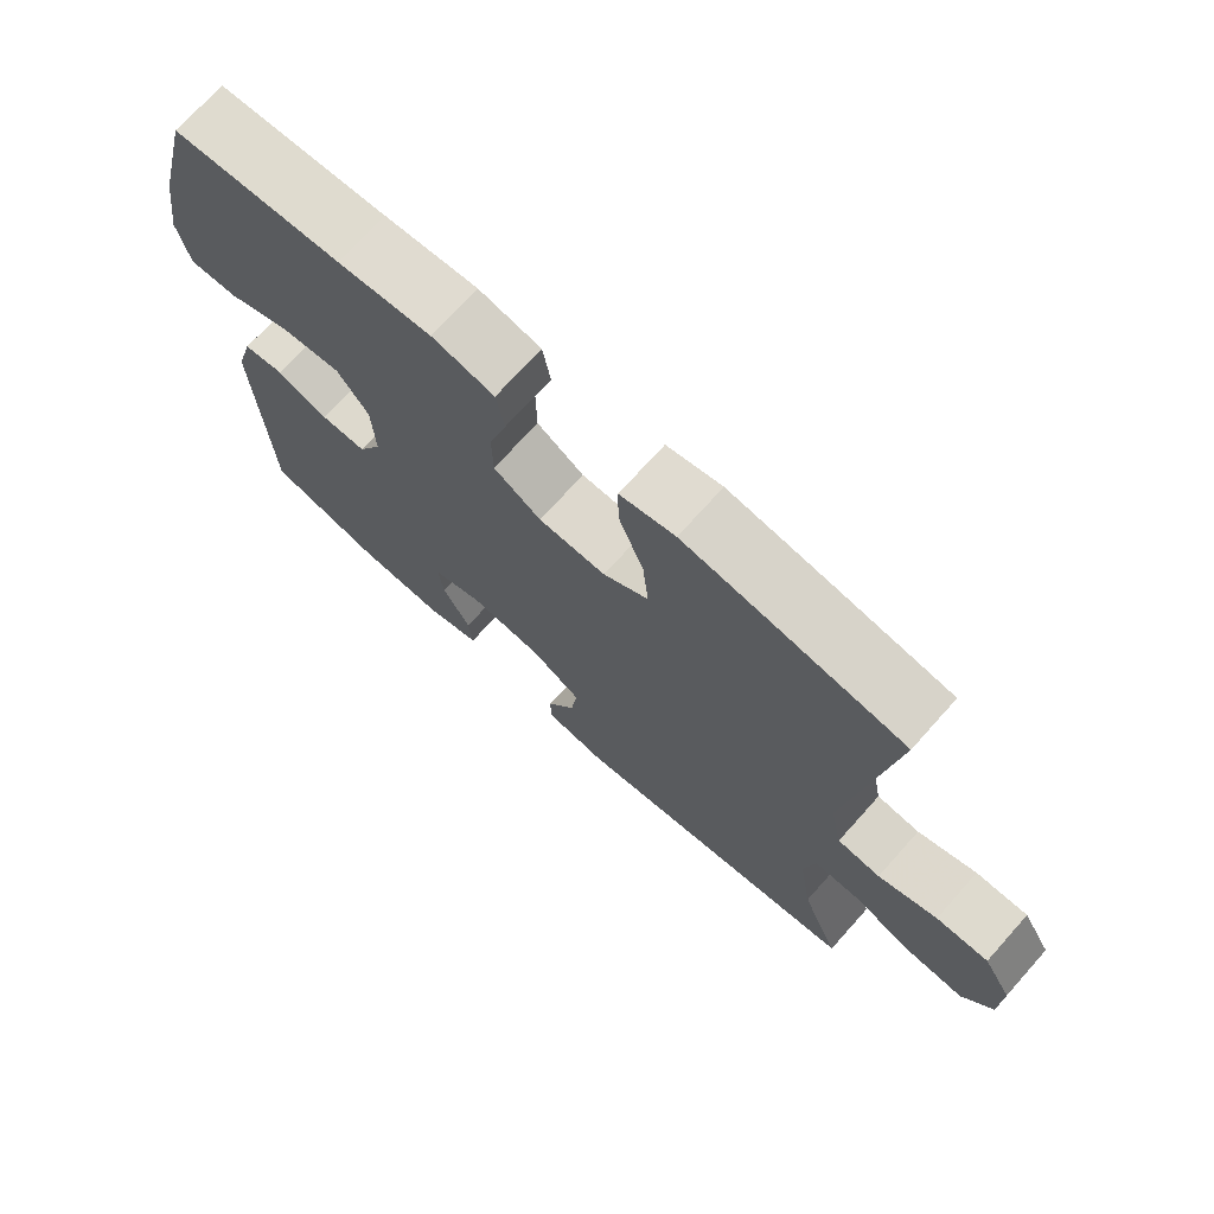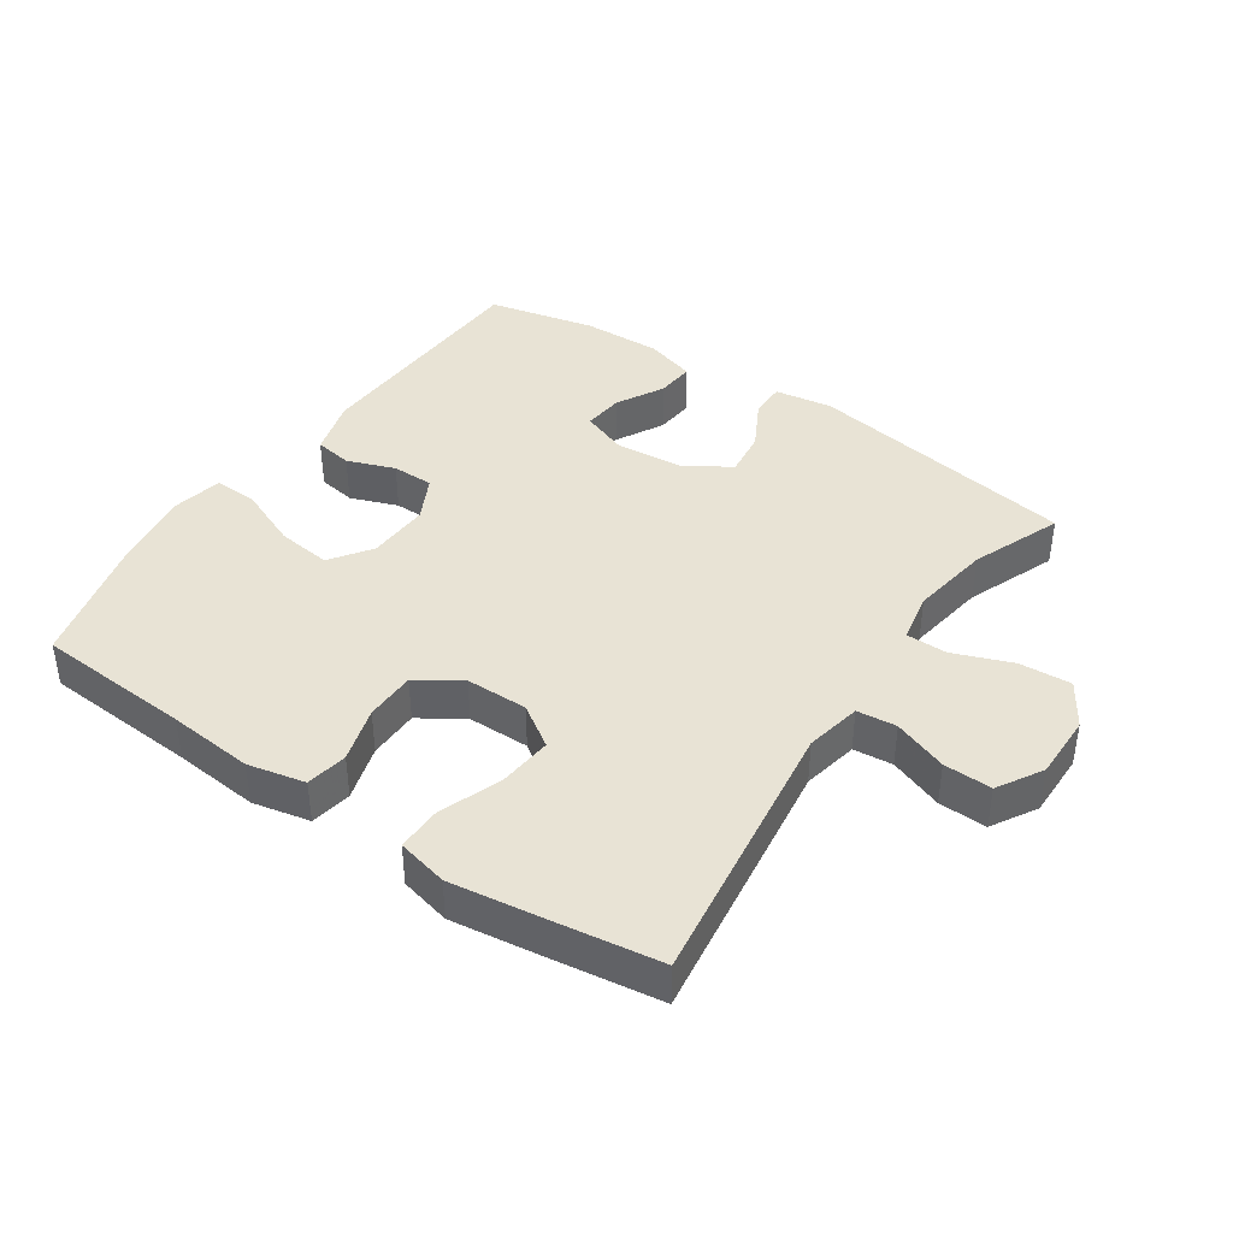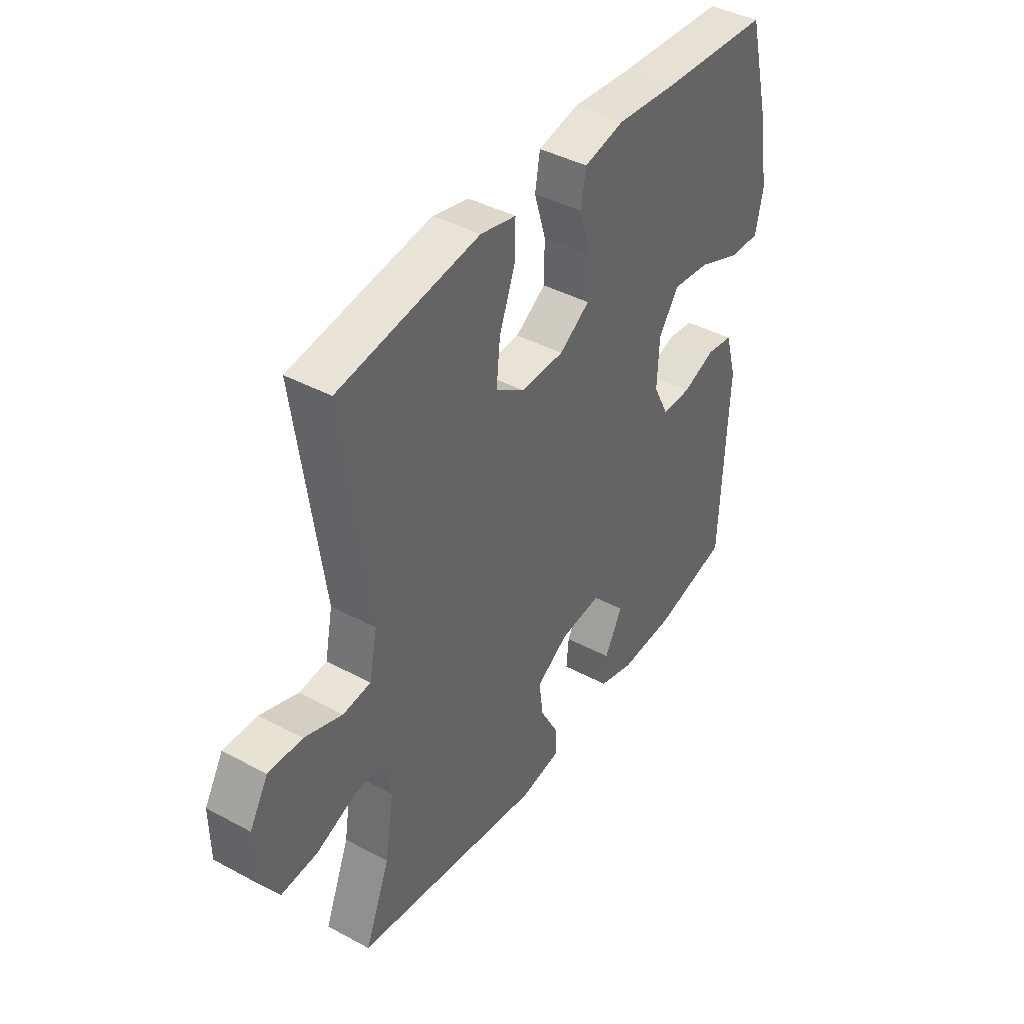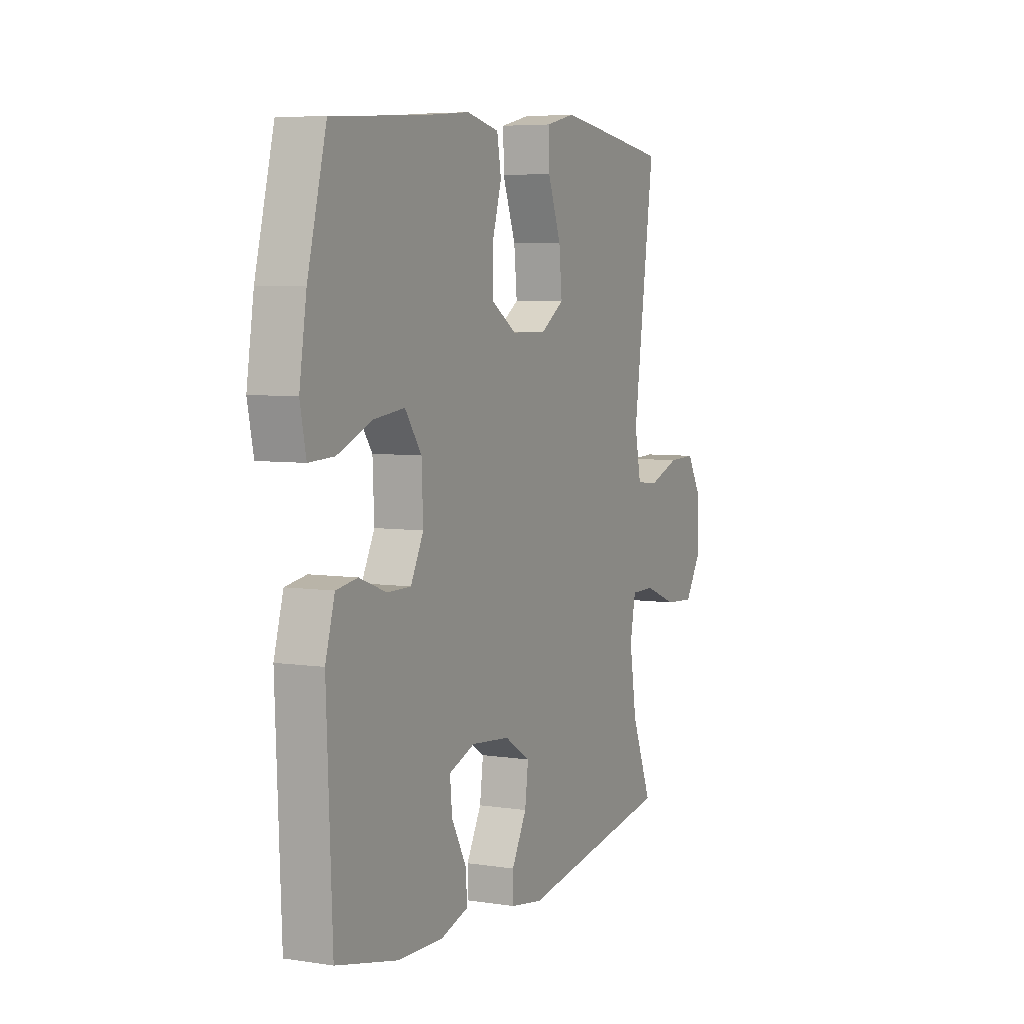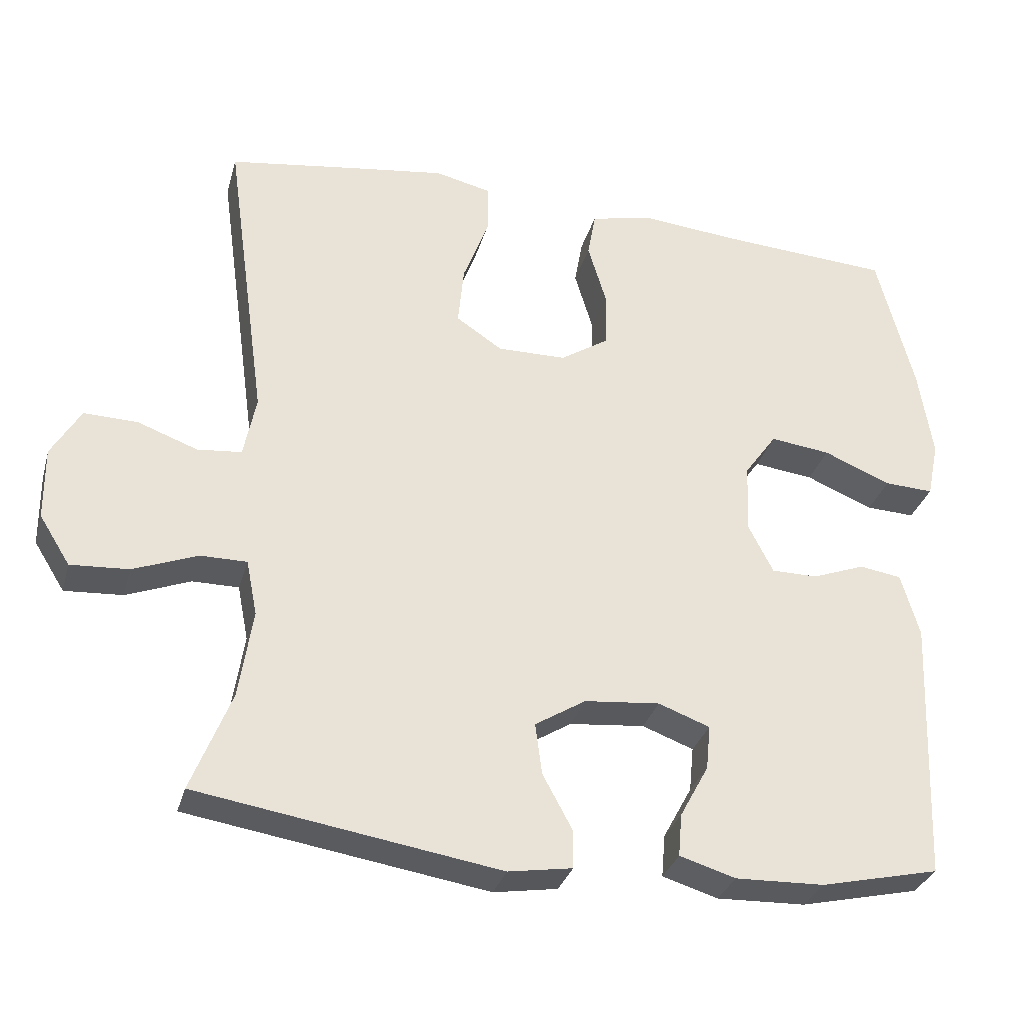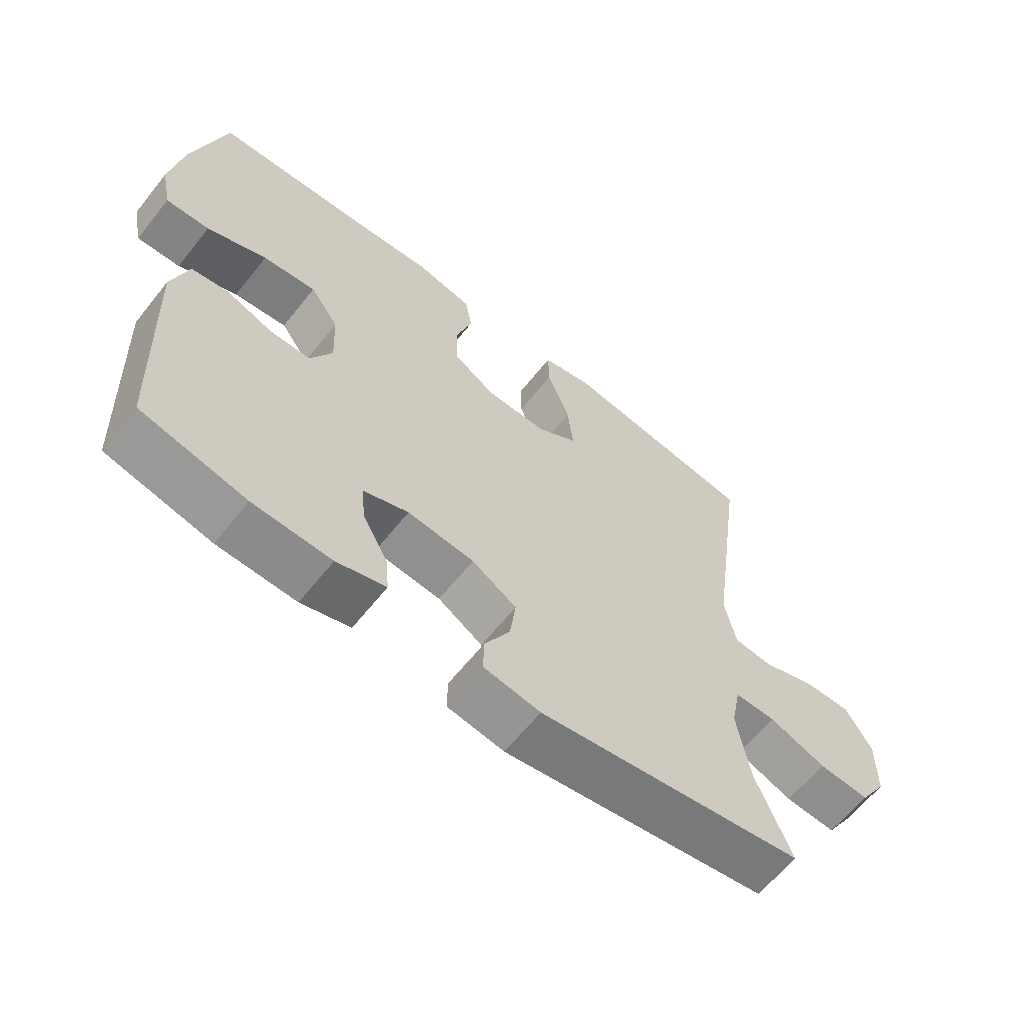
<metadata>
{"format":"obj","ext":"obj","renderer":"f3d","projection":"perspective","resolution":1024,"background":"white","views":[{"elev":72.0,"azim":41.9,"up":"+Z"},{"elev":41.0,"azim":34.3,"up":"+Y"},{"elev":41.6,"azim":123.0,"up":"+Z"},{"elev":5.7,"azim":-64.8,"up":"+Z"},{"elev":-31.6,"azim":165.0,"up":"+Z"},{"elev":-62.9,"azim":-38.5,"up":"+Z"}]}
</metadata>
<code>
v -0.5 0.07 -0.5
v -0.515 0.07 -0.138
v -0.49 0.07 -0.051
v -0.433 0.07 -0.042
v -0.361 0.07 -0.069
v -0.298 0.07 -0.069
v -0.264 0.07 -0.002
v -0.268 0.07 0.093
v -0.312 0.07 0.155
v -0.394 0.07 0.145
v -0.486 0.07 0.107
v -0.553 0.07 0.104
v -0.569 0.07 0.181
v -0.55 0.07 0.305
v -0.5 0.07 0.5
v -0.264 0.07 0.515
v -0.134 0.07 0.527
v -0.047 0.07 0.508
v -0.036 0.07 0.445
v -0.061 0.07 0.361
v -0.06 0.07 0.284
v 0.006 0.07 0.241
v 0.1 0.07 0.24
v 0.163 0.07 0.282
v 0.155 0.07 0.364
v 0.12 0.07 0.458
v 0.119 0.07 0.526
v 0.196 0.07 0.544
v 0.317 0.07 0.527
v 0.5 0.07 0.5
v 0.443 0.07 0.087
v 0.46 0.07 0.002
v 0.52 0.07 -0.004
v 0.602 0.07 0.026
v 0.675 0.07 0.028
v 0.715 0.07 -0.04
v 0.714 0.07 -0.139
v 0.672 0.07 -0.206
v 0.593 0.07 -0.201
v 0.505 0.07 -0.167
v 0.442 0.07 -0.167
v 0.427 0.07 -0.243
v 0.446 0.07 -0.364
v 0.5 0.07 -0.5
v 0.089 0.07 -0.565
v 0.002 0.07 -0.551
v 0.002 0.07 -0.498
v 0.042 0.07 -0.424
v 0.051 0.07 -0.354
v -0.018 0.07 -0.311
v -0.121 0.07 -0.301
v -0.191 0.07 -0.327
v -0.185 0.07 -0.388
v -0.146 0.07 -0.46
v -0.141 0.07 -0.518
v -0.217 0.07 -0.541
v -0.338 0.07 -0.537
v -0.5 0 -0.5
v -0.515 0 -0.138
v -0.49 0 -0.051
v -0.433 0 -0.042
v -0.361 0 -0.069
v -0.298 0 -0.069
v -0.264 0 -0.002
v -0.268 0 0.093
v -0.312 0 0.155
v -0.394 0 0.145
v -0.486 0 0.107
v -0.553 0 0.104
v -0.569 0 0.181
v -0.55 0 0.305
v -0.5 0 0.5
v -0.264 0 0.515
v -0.134 0 0.527
v -0.047 0 0.508
v -0.036 0 0.445
v -0.061 0 0.361
v -0.06 0 0.284
v 0.006 0 0.241
v 0.1 0 0.24
v 0.163 0 0.282
v 0.155 0 0.364
v 0.12 0 0.458
v 0.119 0 0.526
v 0.196 0 0.544
v 0.317 0 0.527
v 0.5 0 0.5
v 0.443 0 0.087
v 0.46 0 0.002
v 0.52 0 -0.004
v 0.602 0 0.026
v 0.675 0 0.028
v 0.715 0 -0.04
v 0.714 0 -0.139
v 0.672 0 -0.206
v 0.593 0 -0.201
v 0.505 0 -0.167
v 0.442 0 -0.167
v 0.427 0 -0.243
v 0.446 0 -0.364
v 0.5 0 -0.5
v 0.089 0 -0.565
v 0.002 0 -0.551
v 0.002 0 -0.498
v 0.042 0 -0.424
v 0.051 0 -0.354
v -0.018 0 -0.311
v -0.121 0 -0.301
v -0.191 0 -0.327
v -0.185 0 -0.388
v -0.146 0 -0.46
v -0.141 0 -0.518
v -0.217 0 -0.541
v -0.338 0 -0.537
f 3 4 5
f 2 3 5
f 1 2 5
f 57 1 5
f 56 57 5
f 55 56 5
f 54 55 5
f 53 54 5
f 52 53 5 6
f 51 52 6 7
f 50 51 7 8
f 49 50 8
f 46 47 48
f 45 46 48
f 44 45 48
f 43 44 48
f 42 43 48 49
f 49 8 9
f 42 49 9
f 41 42 9
f 38 39 40
f 37 38 40
f 36 37 40
f 35 36 40
f 34 35 40
f 33 34 40
f 32 33 40 41
f 31 32 41 9
f 29 30 31
f 28 29 31
f 27 28 31
f 26 27 31
f 25 26 31
f 24 25 31
f 23 24 31
f 22 23 31 9
f 18 19 20
f 17 18 20
f 16 17 20
f 16 20 21
f 15 16 21
f 14 15 21
f 13 14 21
f 12 13 21
f 11 12 21
f 10 11 21
f 9 10 21 22
f 62 61 60
f 62 60 59
f 62 59 58
f 62 58 114
f 62 114 113
f 62 113 112
f 62 112 111
f 62 111 110
f 63 62 110 109
f 64 63 109 108
f 65 64 108 107
f 65 107 106
f 105 104 103
f 105 103 102
f 105 102 101
f 105 101 100
f 106 105 100 99
f 66 65 106
f 66 106 99
f 66 99 98
f 97 96 95
f 97 95 94
f 97 94 93
f 97 93 92
f 97 92 91
f 97 91 90
f 98 97 90 89
f 66 98 89 88
f 88 87 86
f 88 86 85
f 88 85 84
f 88 84 83
f 88 83 82
f 88 82 81
f 88 81 80
f 66 88 80 79
f 77 76 75
f 77 75 74
f 77 74 73
f 78 77 73
f 78 73 72
f 78 72 71
f 78 71 70
f 78 70 69
f 78 69 68
f 78 68 67
f 79 78 67 66
f 1 58 59 2
f 2 59 60 3
f 3 60 61 4
f 4 61 62 5
f 5 62 63 6
f 6 63 64 7
f 7 64 65 8
f 8 65 66 9
f 9 66 67 10
f 10 67 68 11
f 11 68 69 12
f 12 69 70 13
f 13 70 71 14
f 14 71 72 15
f 15 72 73 16
f 16 73 74 17
f 17 74 75 18
f 18 75 76 19
f 19 76 77 20
f 20 77 78 21
f 21 78 79 22
f 22 79 80 23
f 23 80 81 24
f 24 81 82 25
f 25 82 83 26
f 26 83 84 27
f 27 84 85 28
f 28 85 86 29
f 29 86 87 30
f 30 87 88 31
f 31 88 89 32
f 32 89 90 33
f 33 90 91 34
f 34 91 92 35
f 35 92 93 36
f 36 93 94 37
f 37 94 95 38
f 38 95 96 39
f 39 96 97 40
f 40 97 98 41
f 41 98 99 42
f 42 99 100 43
f 43 100 101 44
f 44 101 102 45
f 45 102 103 46
f 46 103 104 47
f 47 104 105 48
f 48 105 106 49
f 49 106 107 50
f 50 107 108 51
f 51 108 109 52
f 52 109 110 53
f 53 110 111 54
f 54 111 112 55
f 55 112 113 56
f 56 113 114 57
f 57 114 58 1

</code>
